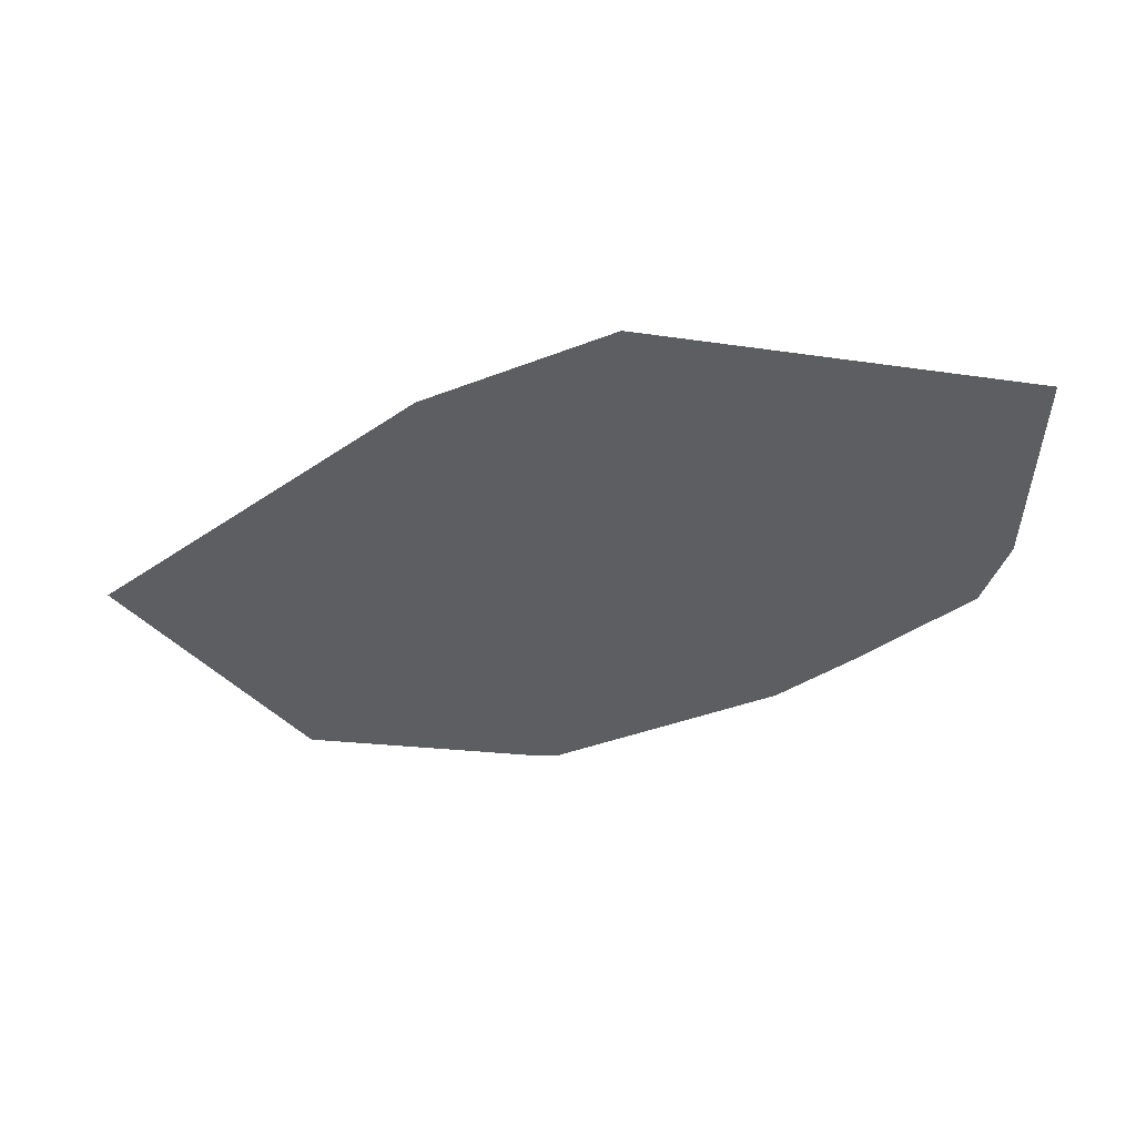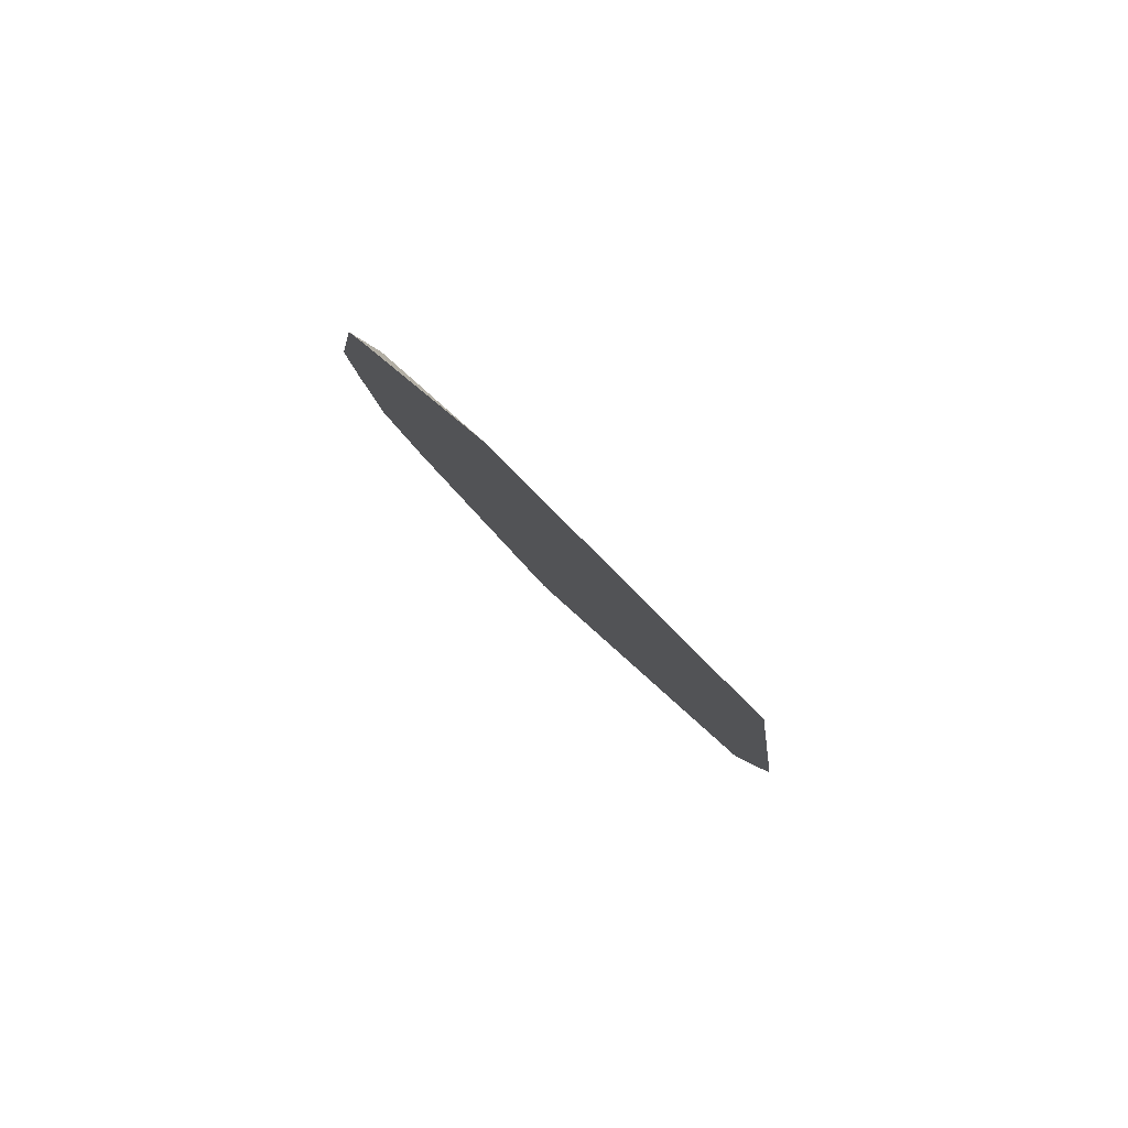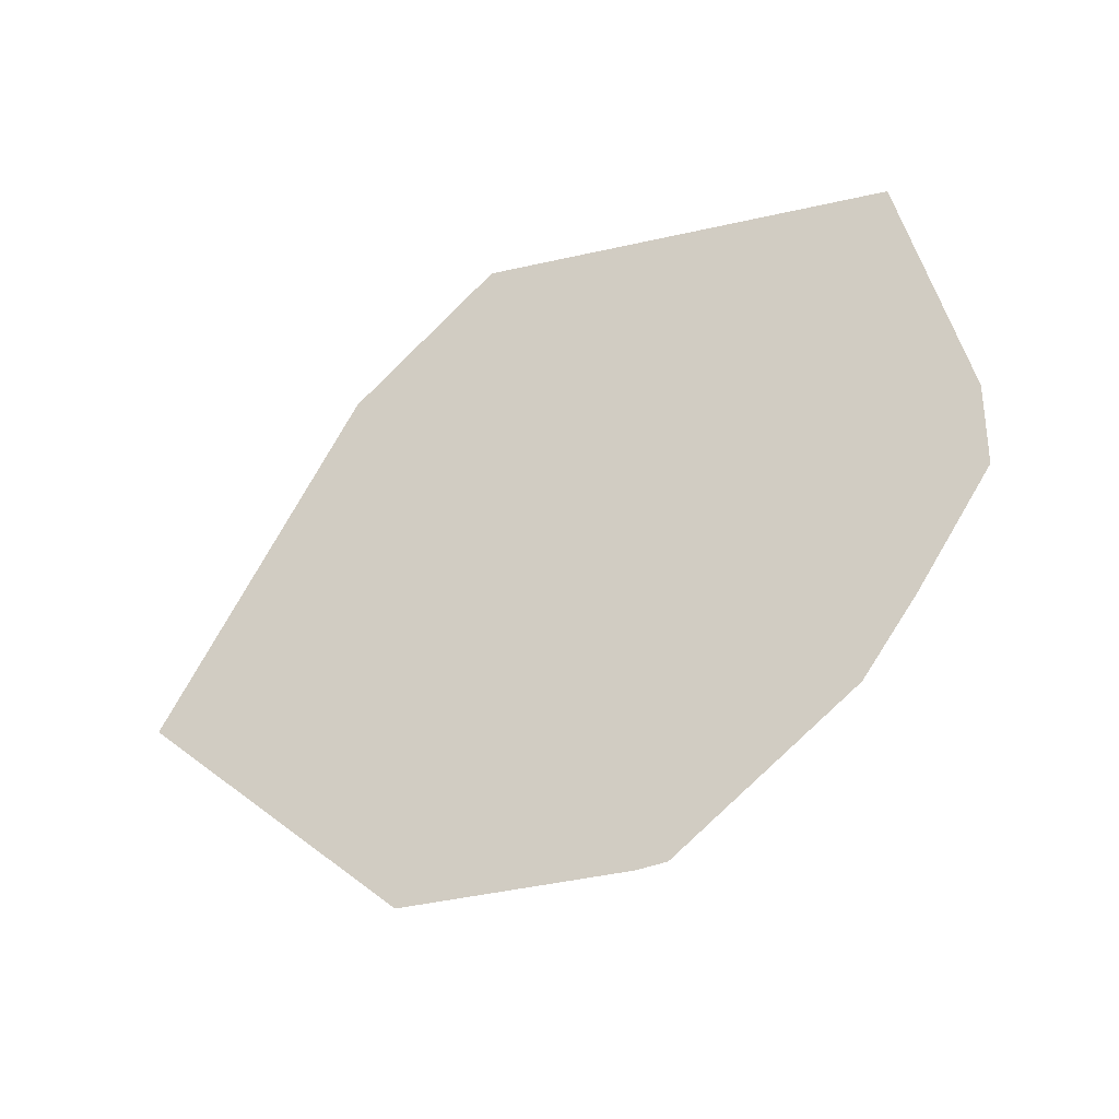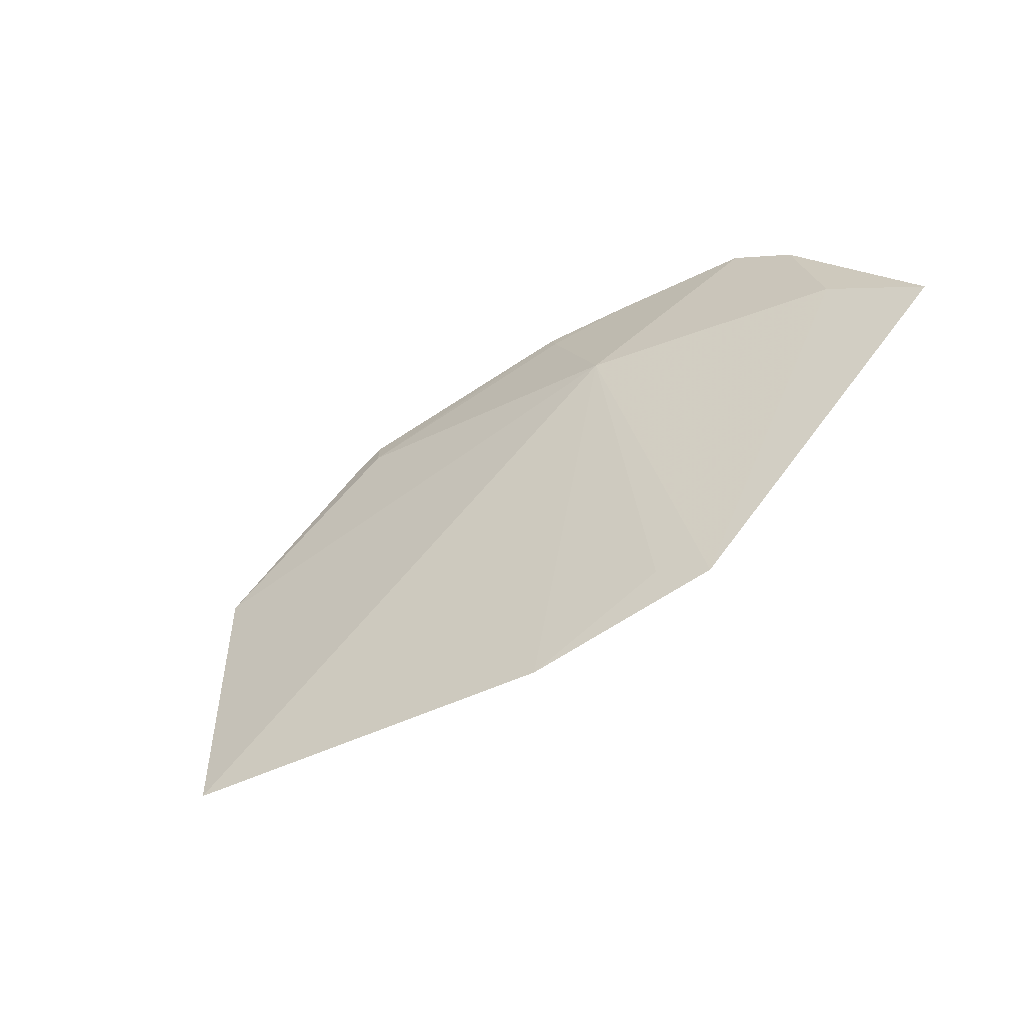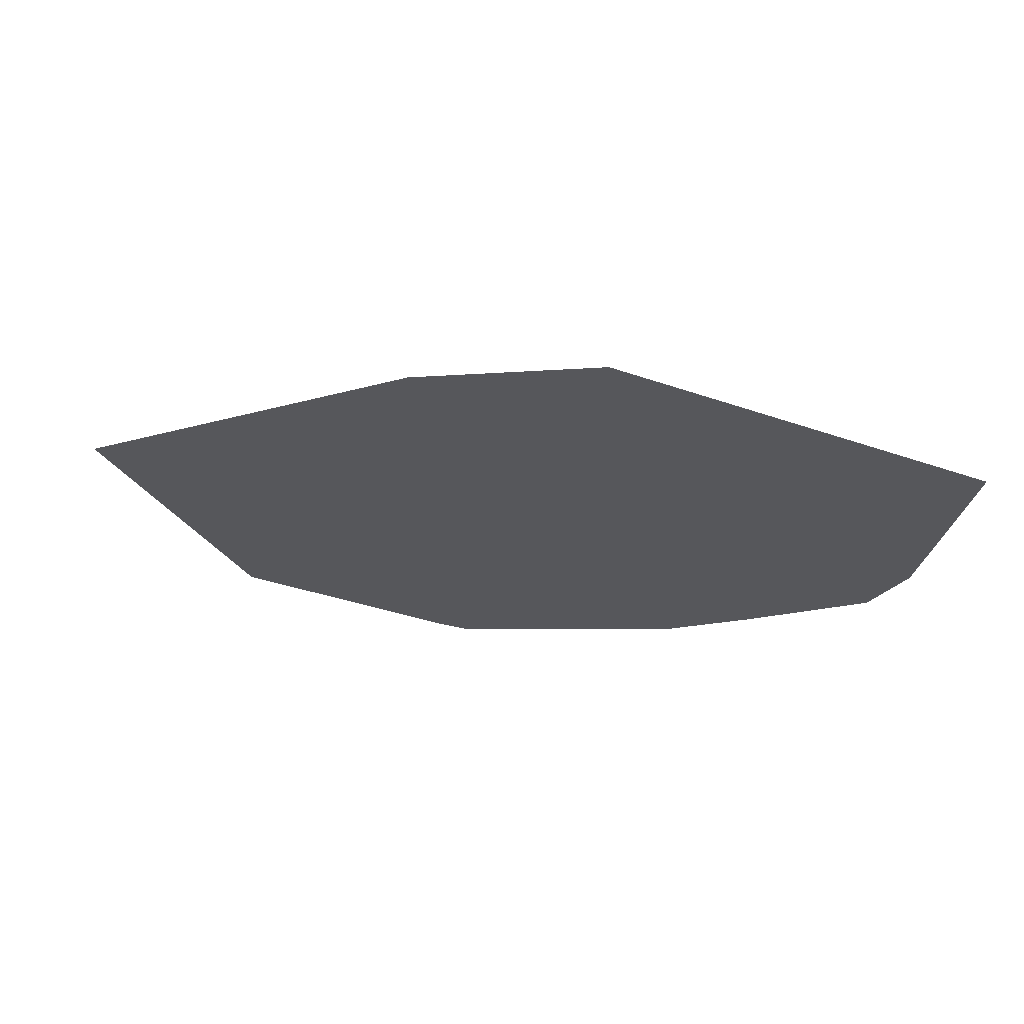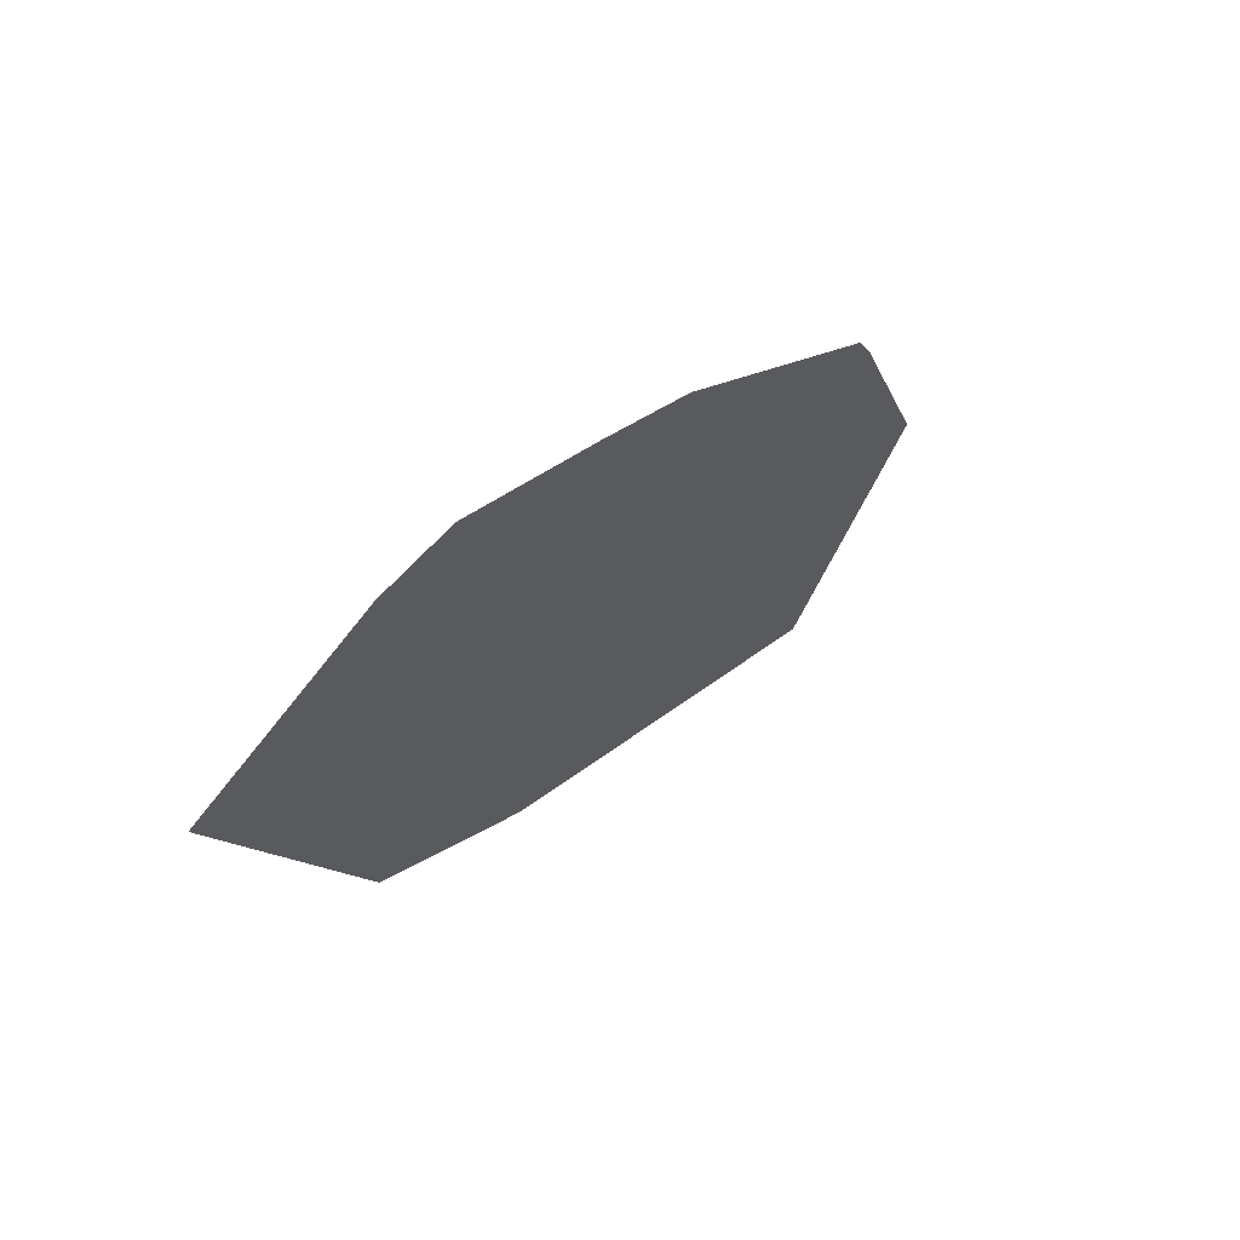
<metadata>
{"format":"obj","ext":"obj","renderer":"f3d","projection":"perspective","resolution":1024,"background":"white","views":[{"elev":2.7,"azim":-0.8,"up":"+Z"},{"elev":13.7,"azim":-114.0,"up":"+Y"},{"elev":-67.0,"azim":27.1,"up":"+Z"},{"elev":66.7,"azim":-40.8,"up":"+Z"},{"elev":-75.4,"azim":-12.9,"up":"+Y"},{"elev":2.2,"azim":111.0,"up":"+Y"}]}
</metadata>
<code>
v 0.2035 0.1284 0.5052
v 0.1492 0.1154 0.5113
v 0.1708 0.1734 0.4616
v 0.1247 0.1218 0.5031
v 0.08323 0.1444 0.4786
v 0.1693 0.1583 0.4806
v 0.1452 0.1209 0.5066
v 0.1973 0.1399 0.4963
v 0.2001 0.1594 0.4772
v 0.2034 0.1518 0.4843
v 0.1846 0.1677 0.4682
v 0.1731 0.1714 0.4645
v 0.1403 0.1777 0.4562
v 0.1738 0.173 0.4624
v 0.1423 0.1801 0.4527
v 0.1379 0.1795 0.4529
v 0.1067 0.1722 0.4561
f 2 3 1
f 4 3 2
f 4 5 3
f 4 6 5
f 7 6 4
f 7 2 6
f 7 4 2
f 8 6 2
f 8 9 6
f 10 9 8
f 10 3 9
f 10 1 3
f 10 8 1
f 8 2 1
f 11 9 3
f 12 9 11
f 12 6 9
f 12 13 6
f 12 14 13
f 12 11 14
f 11 3 14
f 14 3 15
f 14 15 13
f 16 13 15
f 16 17 13
f 16 3 17
f 16 15 3
f 17 3 5
f 17 5 6
f 13 17 6

</code>
